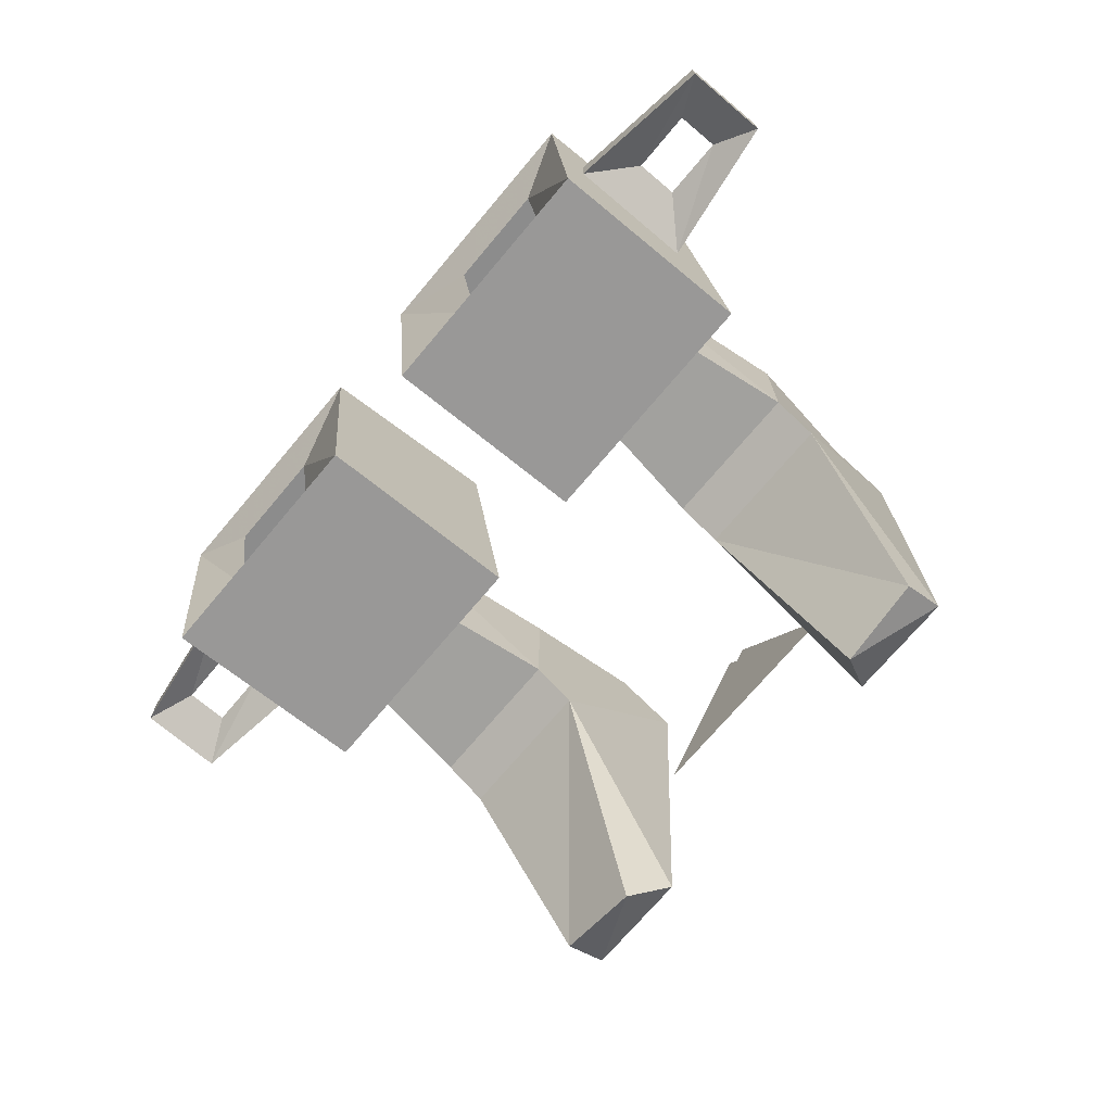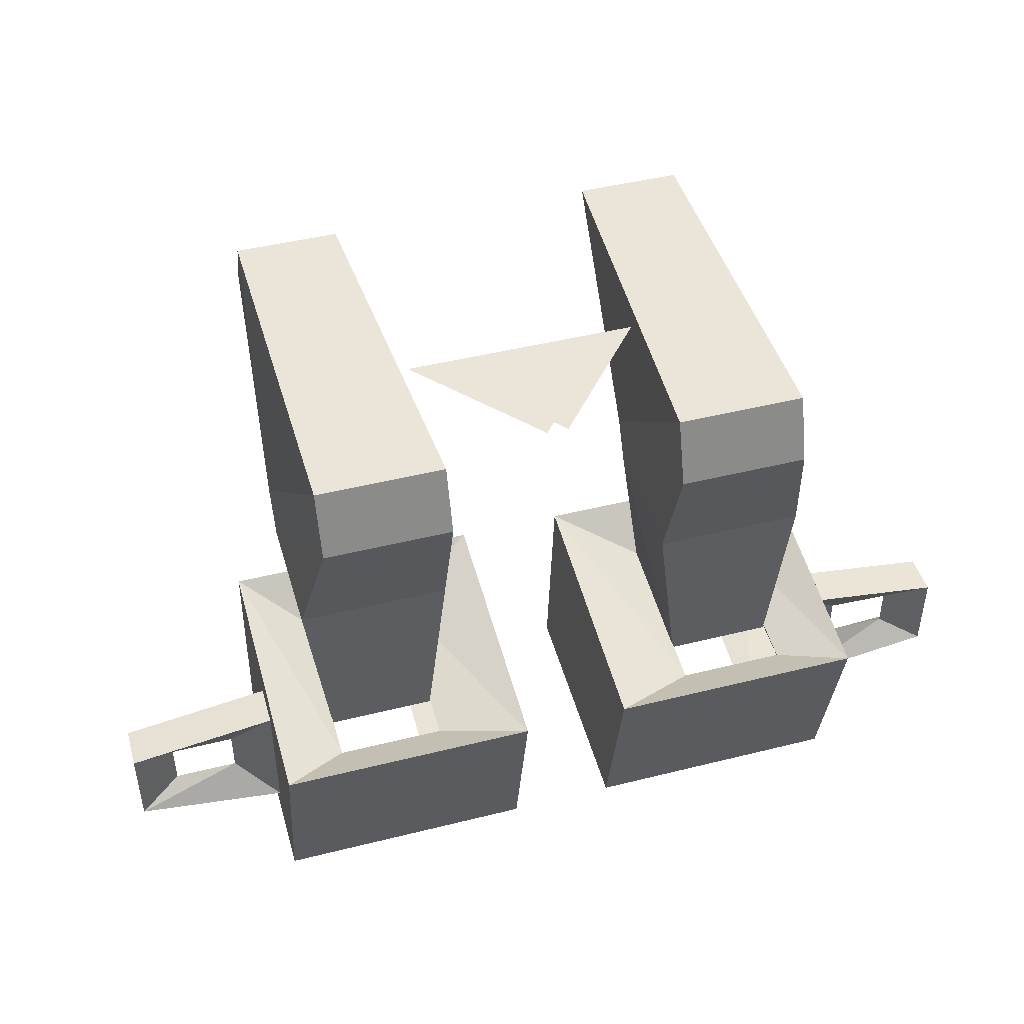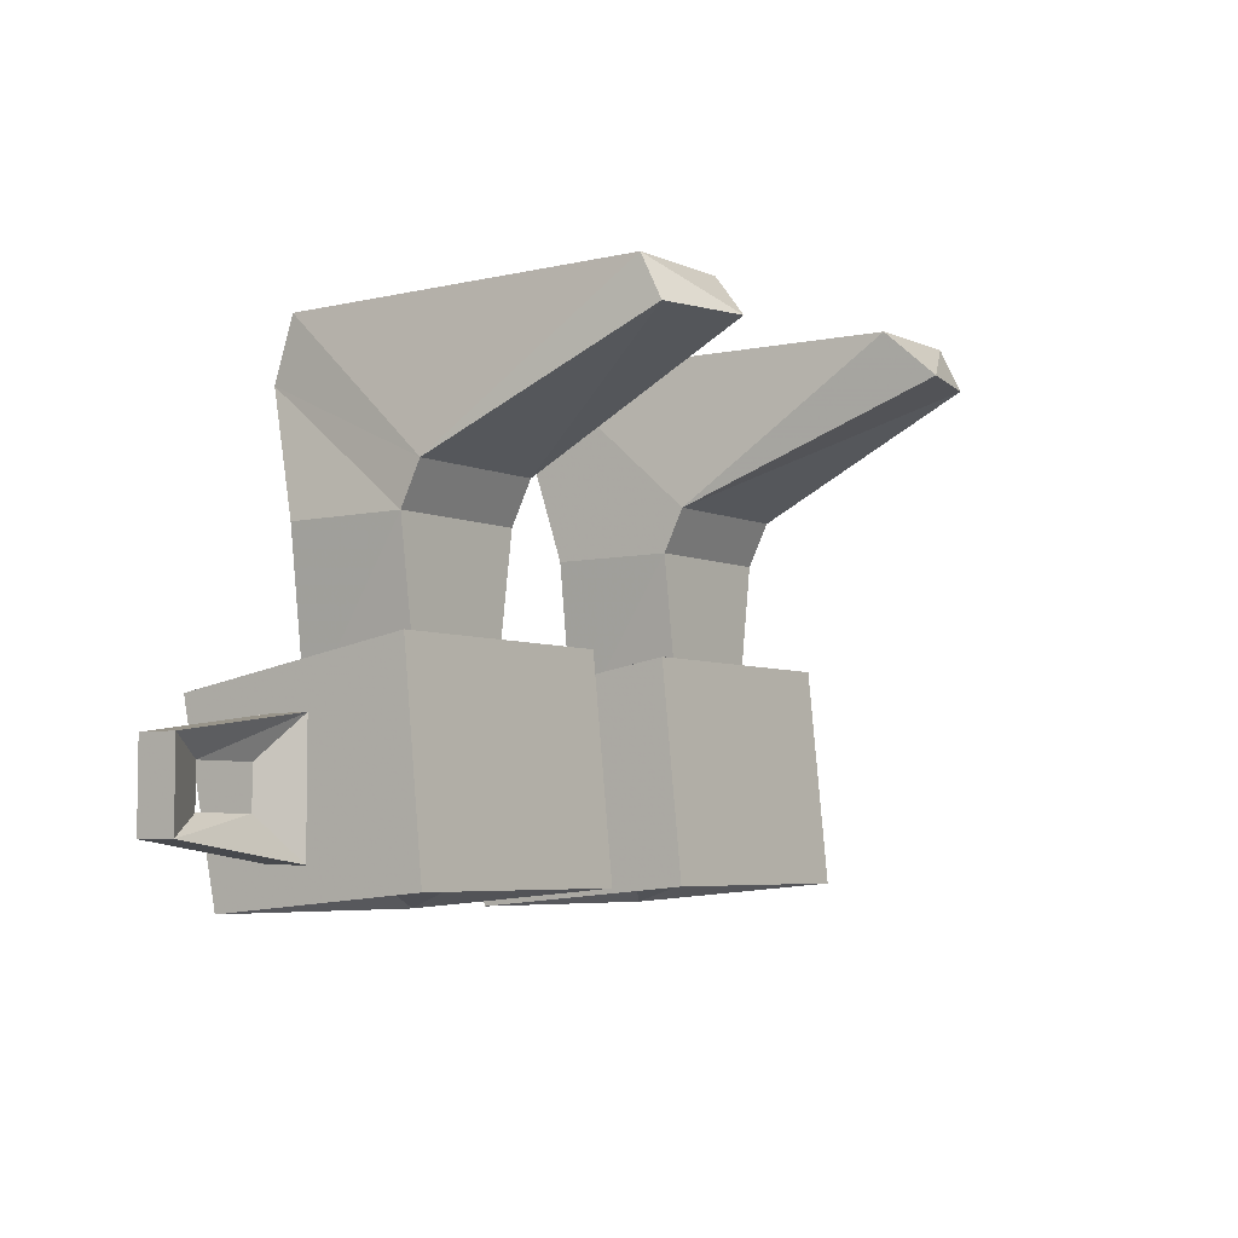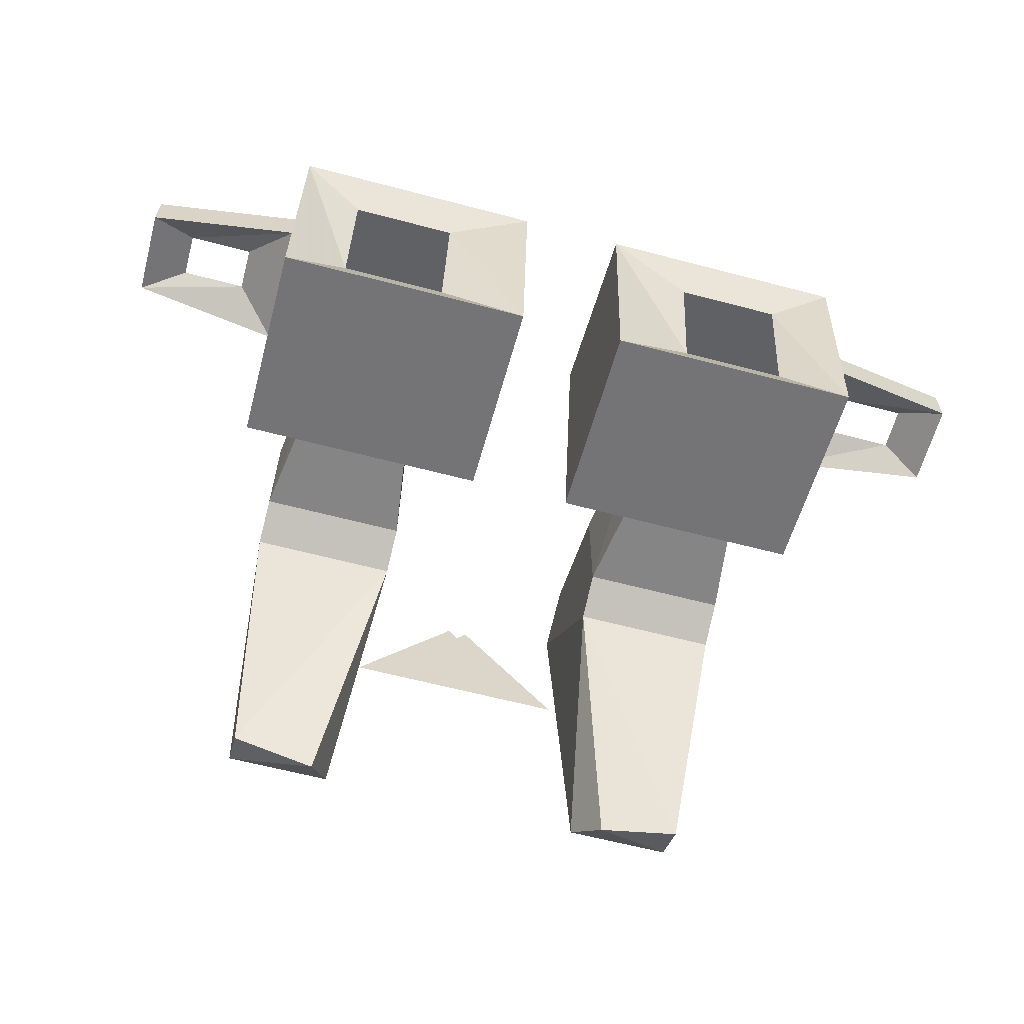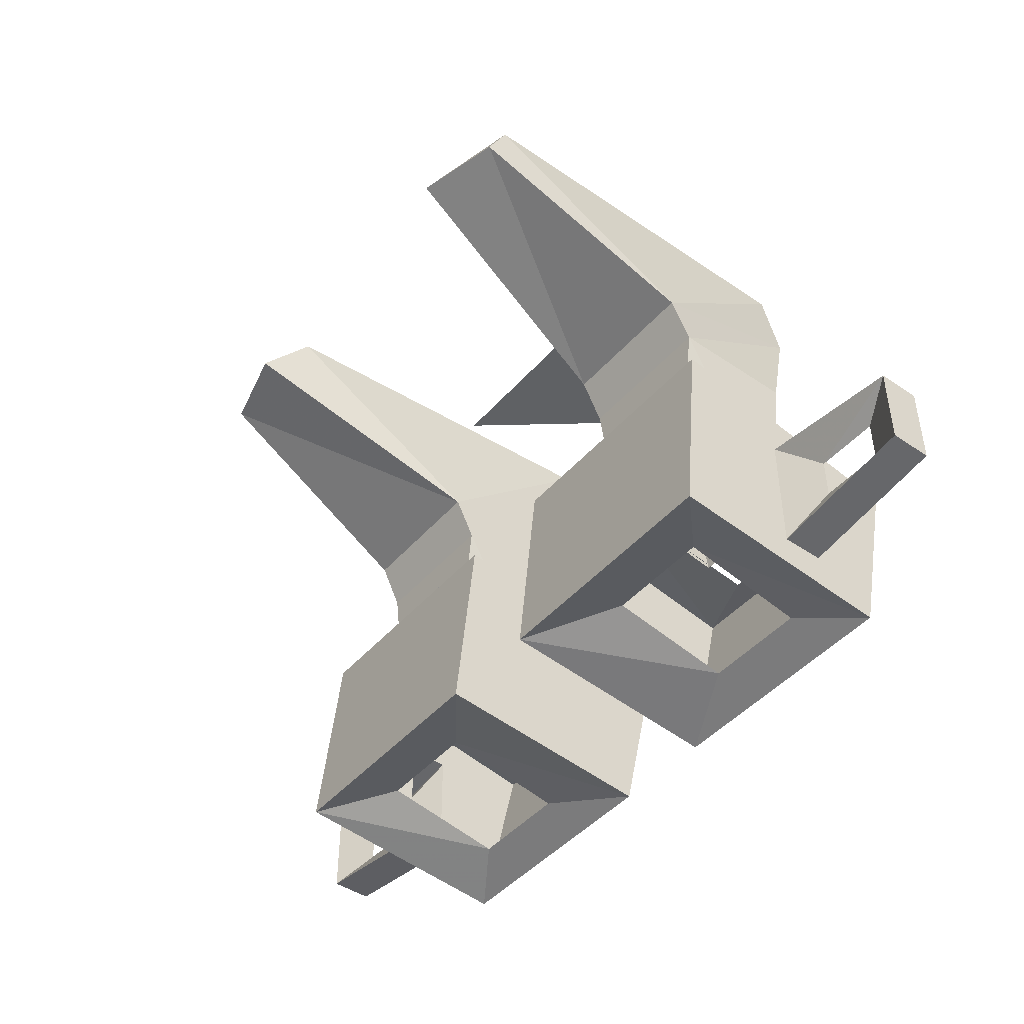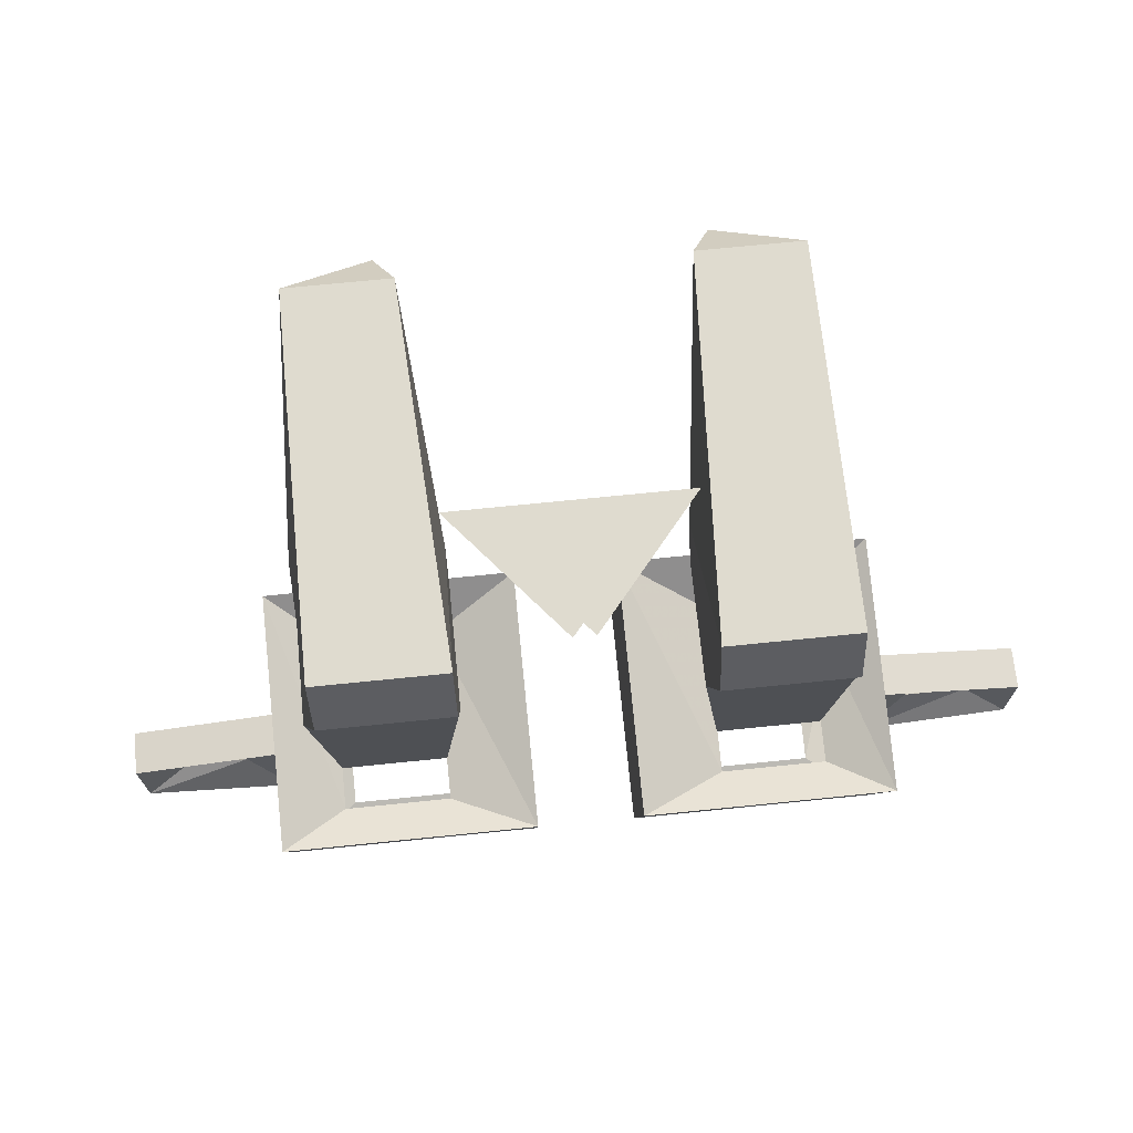
<metadata>
{"format":"obj","ext":"obj","renderer":"f3d","projection":"perspective","resolution":1024,"background":"white","views":[{"elev":-72.0,"azim":49.9,"up":"+Z"},{"elev":45.3,"azim":-16.1,"up":"+Y"},{"elev":-5.3,"azim":126.5,"up":"+Y"},{"elev":-61.9,"azim":-15.0,"up":"+Z"},{"elev":-45.4,"azim":-128.2,"up":"+Y"},{"elev":70.5,"azim":-5.8,"up":"+Y"}]}
</metadata>
<code>
v -0.01562 -0.07812 0.05469
v -0.1094 -0.07812 0.05469
v -0.1094 -0.1484 0.03906
v -0.01562 -0.1484 0.03906
v -0.01562 -0.0625 -0.03906
v -0.04688 -0.07812 -0.02344
v -0.04688 -0.08594 0.03906
v -0.08594 -0.08594 0.03906
v -0.1094 -0.0625 -0.03906
v -0.1094 -0.08594 0
v -0.1094 -0.08594 0.01562
v -0.1094 -0.1328 0.01562
v -0.1094 -0.1406 -0.04688
v -0.08594 -0.1328 -0.02344
v -0.08594 -0.1406 0.02344
v -0.04688 -0.1406 0.02344
v -0.01562 -0.1406 -0.04688
v -0.08594 -0.07812 -0.02344
v -0.09375 -0.02344 -0.02344
v -0.03906 -0.02344 -0.02344
v -0.04688 -0.08594 0.02344
v -0.03906 -0.02344 0.02344
v -0.08594 -0.08594 0.02344
v -0.09375 -0.02344 0.02344
v -0.1094 -0.1328 0
v -0.125 -0.1172 0.007812
v -0.125 -0.1016 0.007812
v -0.1641 -0.09375 0
v -0.1641 -0.09375 0.01562
v -0.1484 -0.1016 0.007812
v -0.1641 -0.125 0.01562
v -0.04688 -0.1328 -0.02344
v -0.1641 -0.125 0
v -0.1484 -0.1172 0.007812
v -0.03125 0.04688 -0.02344
v 0.007812 0.04688 0.02344
v 0.04688 0.04688 -0.02344
v 0.1172 -0.07812 0.05469
v 0.02344 -0.07812 0.05469
v 0.02344 -0.1484 0.03906
v 0.1172 -0.1484 0.03906
v 0.1172 -0.1328 0.01562
v 0.1172 -0.08594 0.01562
v 0.1172 -0.0625 -0.03906
v 0.09375 -0.07812 -0.02344
v 0.09375 -0.08594 0.03906
v 0.05469 -0.08594 0.03906
v 0.02344 -0.0625 -0.03906
v 0.02344 -0.1406 -0.04688
v 0.05469 -0.1328 -0.02344
v 0.05469 -0.1406 0.02344
v 0.09375 -0.1406 0.02344
v 0.1172 -0.1406 -0.04688
v 0.1172 -0.1328 0
v 0.1719 -0.125 0
v 0.1719 -0.125 0.01562
v 0.1562 -0.1172 0.007812
v 0.1328 -0.1172 0.007812
v 0.1328 -0.1016 0.007812
v 0.1719 -0.09375 0.01562
v 0.1172 -0.08594 0
v 0.05469 -0.07812 -0.02344
v 0.1016 -0.02344 -0.02344
v 0.09375 -0.08594 0.02344
v 0.1016 -0.02344 0.02344
v 0.04688 -0.02344 0.02344
v 0.05469 -0.08594 0.02344
v 0.04688 -0.02344 -0.02344
v 0.1016 -0.007812 -0.03125
v 0.09375 0.02344 0.03906
v 0.04688 0.02344 0.03906
v 0.04688 -0.007812 -0.03125
v 0.09375 0.03125 -0.1172
v 0.09375 0.04688 -0.1094
v 0.09375 0.04688 0.03125
v 0.04688 0.04688 0.03125
v 0.05469 0.04688 -0.1094
v 0.0625 0.03125 -0.125
v 0.09375 -0.1328 -0.02344
v 0.1719 -0.09375 0
v 0.1562 -0.1016 0.007812
v 0.03906 0.04688 -0.02344
v -0.03906 0.04688 -0.02344
v 0 0.04688 0.02344
v -0.03906 -0.007812 -0.03125
v -0.08594 0.03125 -0.1172
v -0.05469 0.03125 -0.125
v -0.04688 0.04688 -0.1094
v -0.03906 0.04688 0.03125
v -0.03906 0.02344 0.03906
v -0.09375 -0.007812 -0.03125
v -0.08594 0.04688 -0.1094
v -0.08594 0.04688 0.03125
v -0.08594 0.02344 0.03906
f 1 2 3
f 1 3 4
f 1 4 5
f 1 5 6
f 1 6 7
f 1 7 2
f 2 7 8
f 2 8 9
f 2 9 10
f 2 10 11
f 2 11 3
f 3 11 12
f 3 12 13
f 4 17 5
f 5 17 9
f 5 9 18
f 5 18 6
f 9 17 13
f 9 13 25
f 9 25 10
f 10 25 26
f 10 26 27
f 10 27 28
f 10 28 11
f 11 28 29
f 11 29 30
f 11 30 27
f 11 27 12
f 12 27 26
f 12 26 31
f 12 25 13
f 8 18 9
f 29 28 33
f 29 33 31
f 29 31 34
f 29 34 30
f 30 34 33
f 30 33 28
f 30 28 27
f 25 33 34
f 25 34 26
f 26 34 31
f 38 39 40
f 38 40 41
f 38 41 42
f 38 42 43
f 38 43 44
f 38 44 45
f 38 45 46
f 38 46 39
f 39 46 47
f 39 47 48
f 39 48 49
f 39 49 40
f 41 53 54
f 41 54 42
f 42 56 57
f 42 57 58
f 42 58 43
f 43 58 59
f 43 59 60
f 43 60 61
f 43 61 44
f 44 61 53
f 44 53 48
f 44 48 62
f 44 62 45
f 48 53 49
f 47 62 48
f 53 61 54
f 54 61 59
f 54 59 58
f 54 58 55
f 55 58 57
f 55 57 80
f 55 80 56
f 56 80 60
f 56 60 81
f 56 81 57
f 57 81 80
f 80 81 61
f 80 61 60
f 59 81 60
f 81 59 61
f 3 13 14
f 3 14 15
f 3 15 4
f 4 15 16
f 4 16 17
f 12 31 25
f 32 14 13
f 32 13 17
f 32 17 16
f 25 31 33
f 40 49 50
f 40 50 51
f 40 51 41
f 41 51 52
f 41 52 53
f 42 54 55
f 42 55 56
f 49 53 79
f 49 79 50
f 52 79 53
f 6 18 19
f 6 19 20
f 6 20 21
f 21 20 22
f 21 22 23
f 23 22 24
f 23 24 19
f 23 19 18
f 45 62 63
f 45 63 64
f 64 63 65
f 64 65 66
f 64 66 67
f 67 66 68
f 67 68 62
f 62 68 63
f 63 68 69
f 63 69 70
f 63 70 65
f 65 70 66
f 66 70 71
f 66 71 68
f 68 71 72
f 68 72 69
f 69 72 73
f 69 73 74
f 69 74 75
f 69 75 70
f 70 75 71
f 71 75 76
f 71 76 72
f 72 76 77
f 72 77 78
f 72 78 73
f 73 78 74
f 74 78 77
f 74 77 75
f 75 77 76
f 85 86 87
f 85 87 88
f 85 88 89
f 85 89 90
f 85 90 20
f 85 20 91
f 85 91 86
f 86 91 92
f 86 92 87
f 87 92 88
f 88 92 93
f 88 93 89
f 89 93 90
f 90 93 94
f 90 94 22
f 90 22 20
f 93 92 91
f 93 91 94
f 94 91 19
f 94 19 24
f 94 24 22
f 20 19 91
f 35 36 37
f 82 83 84

</code>
